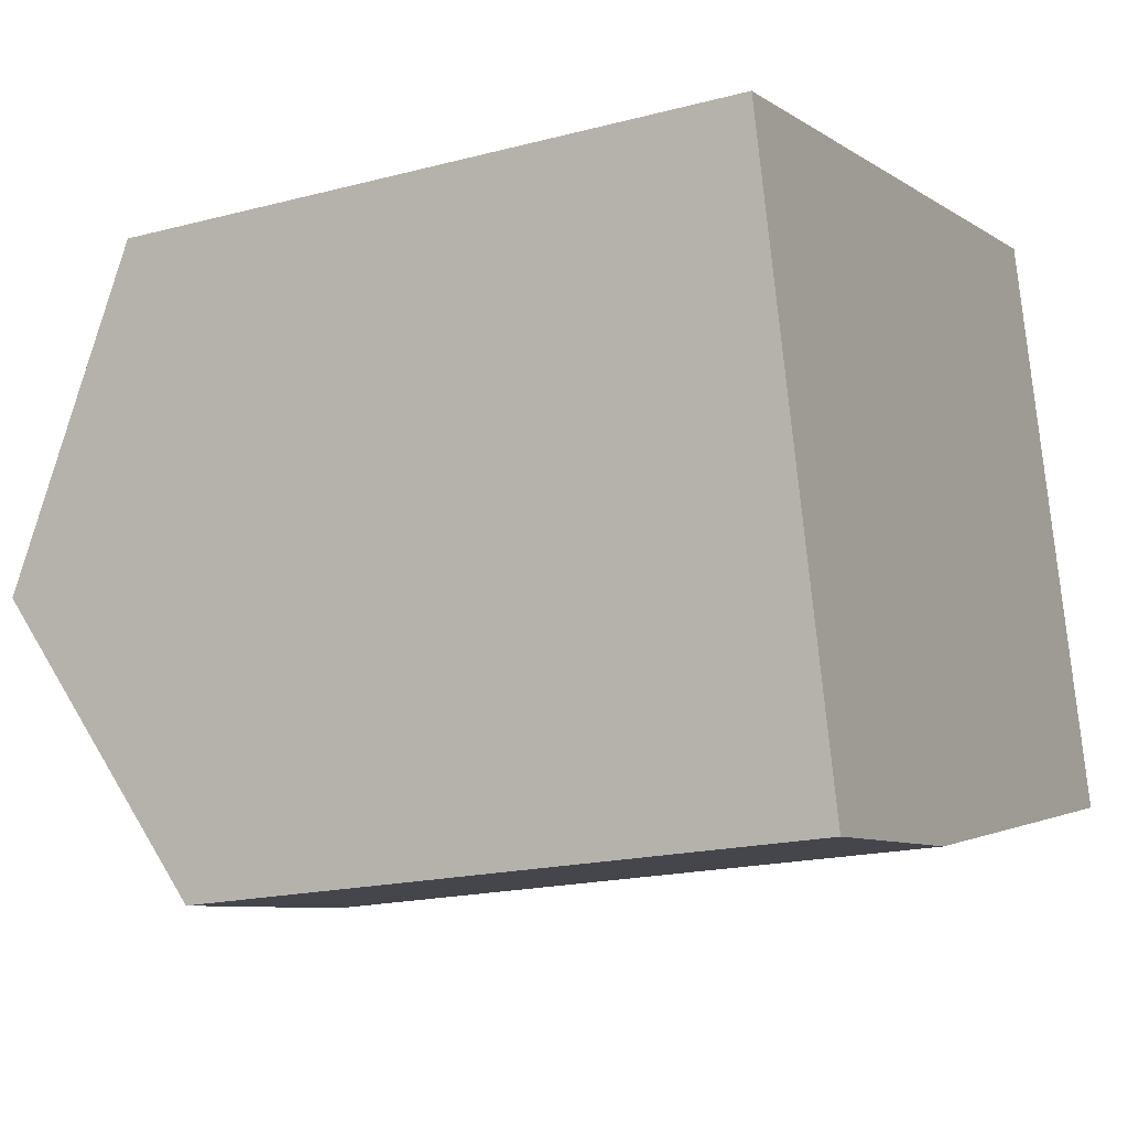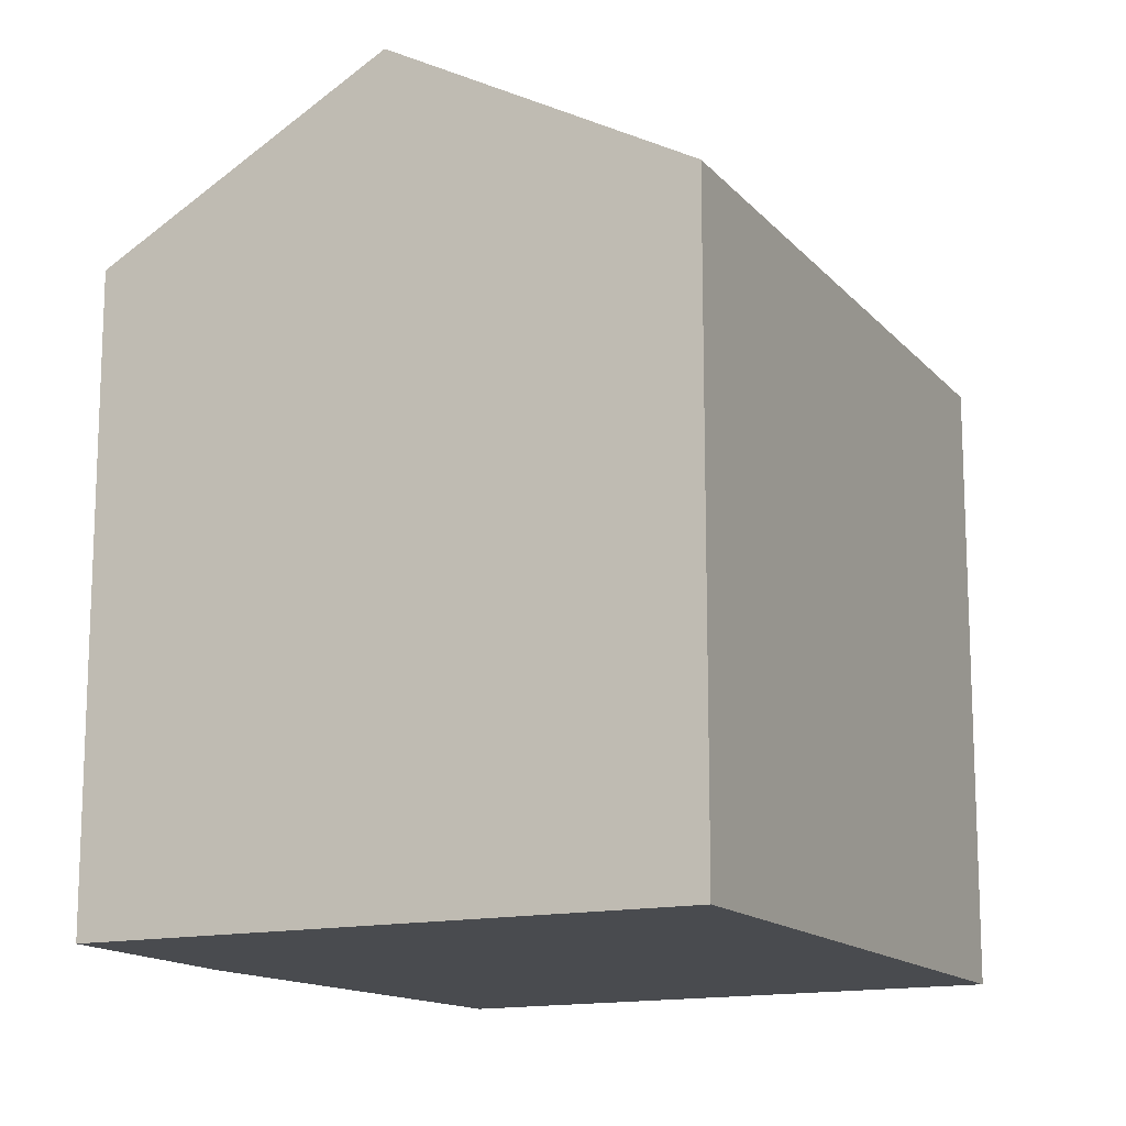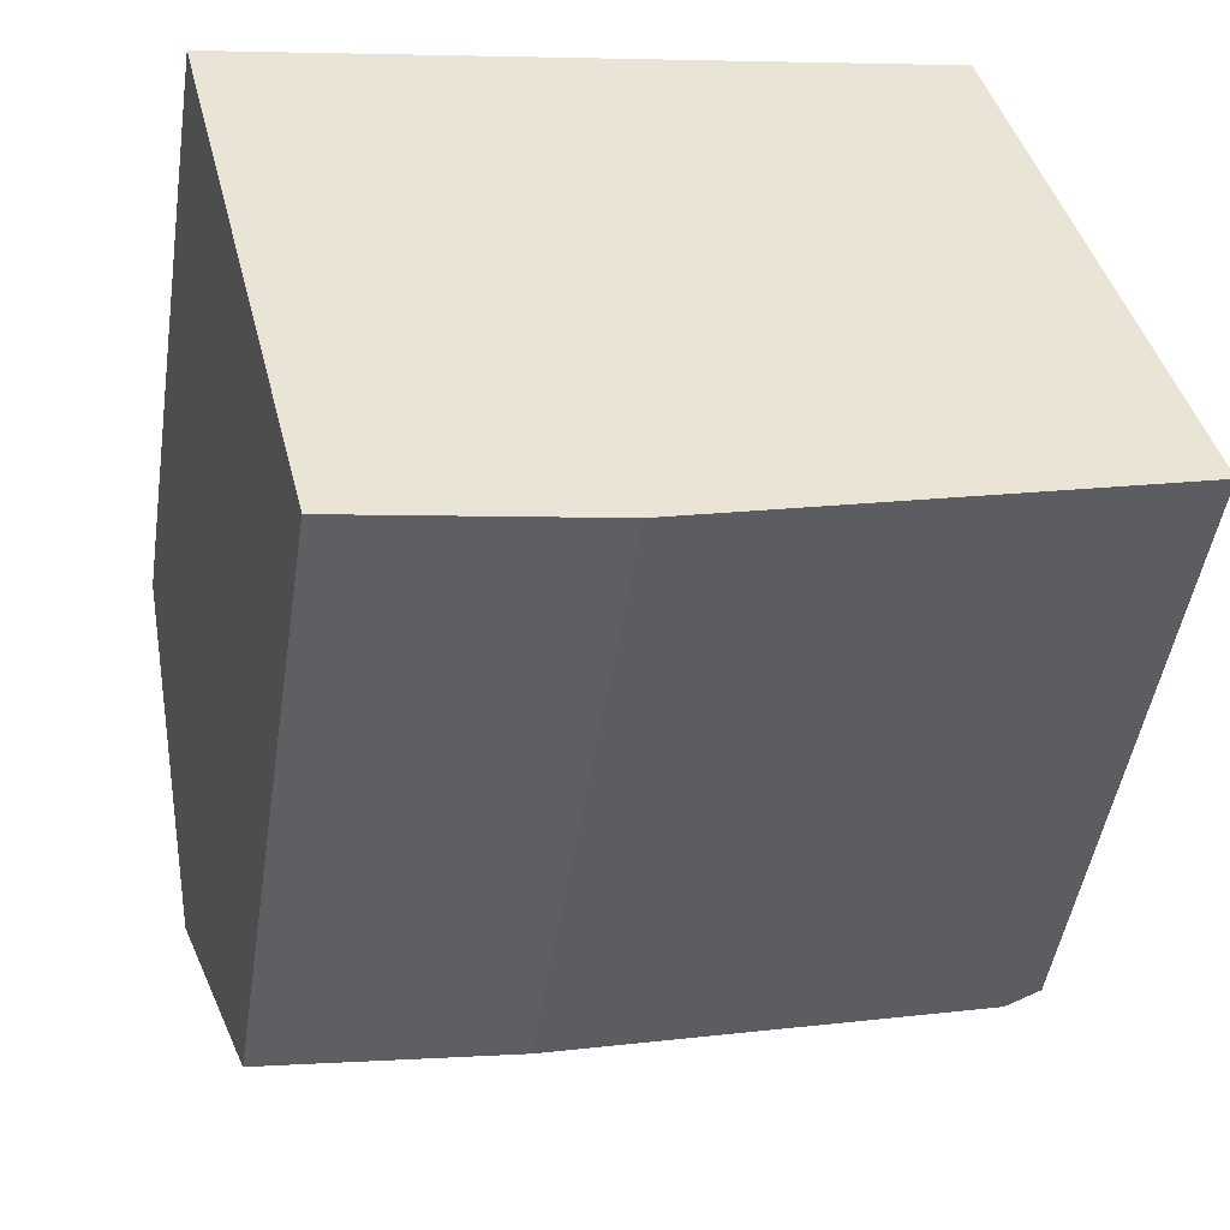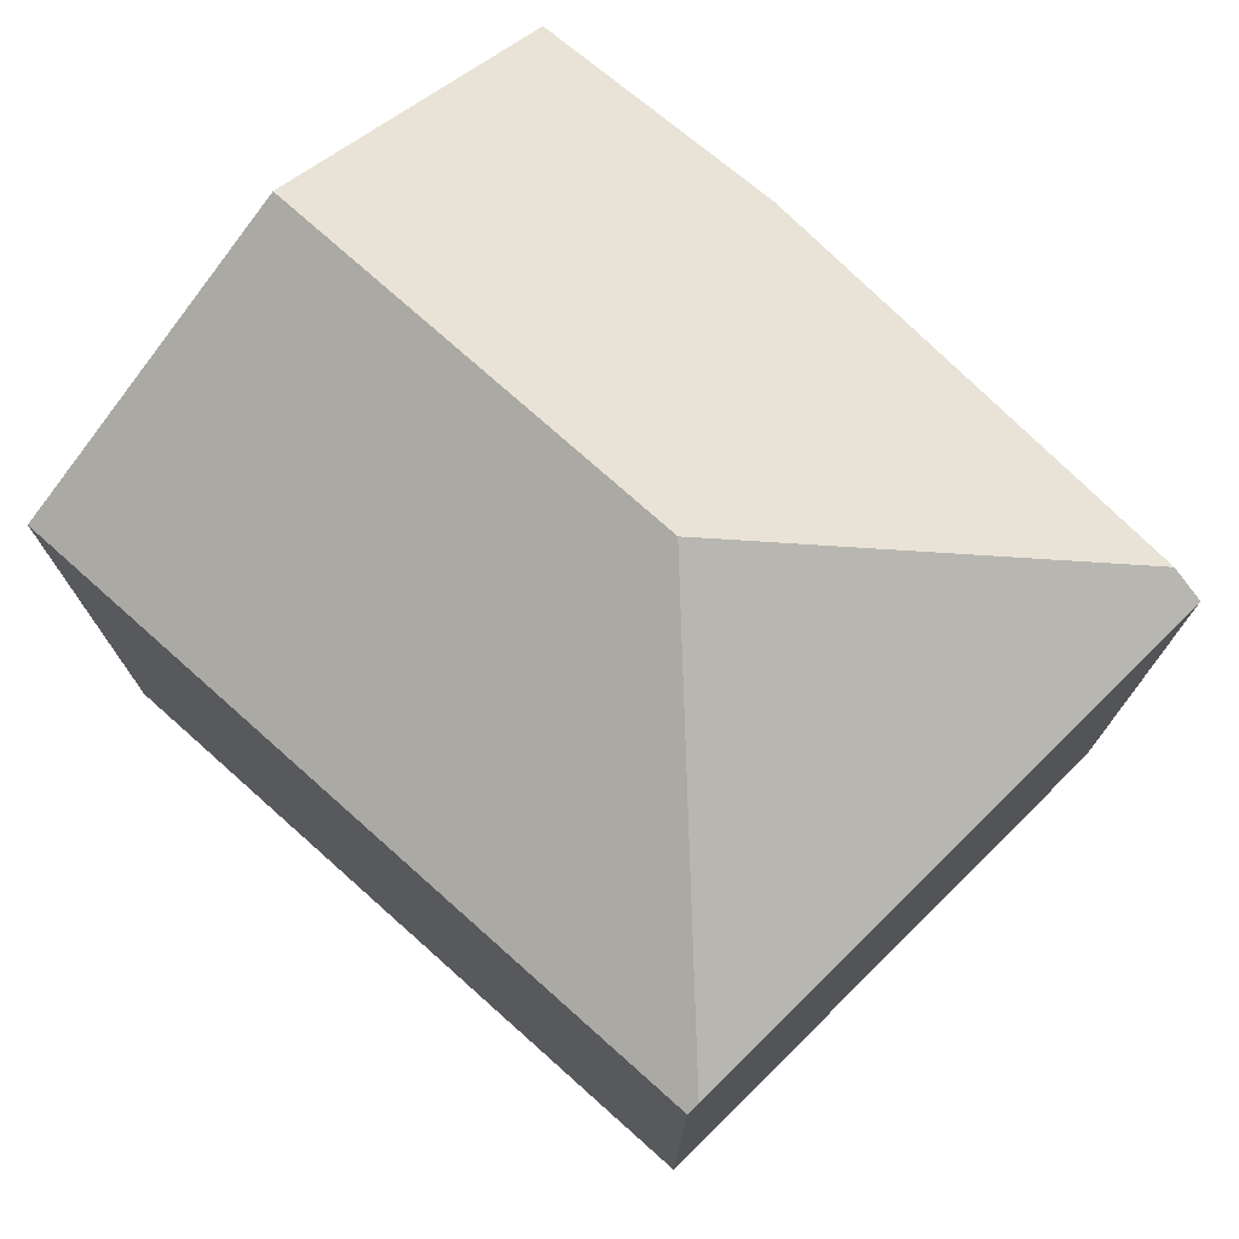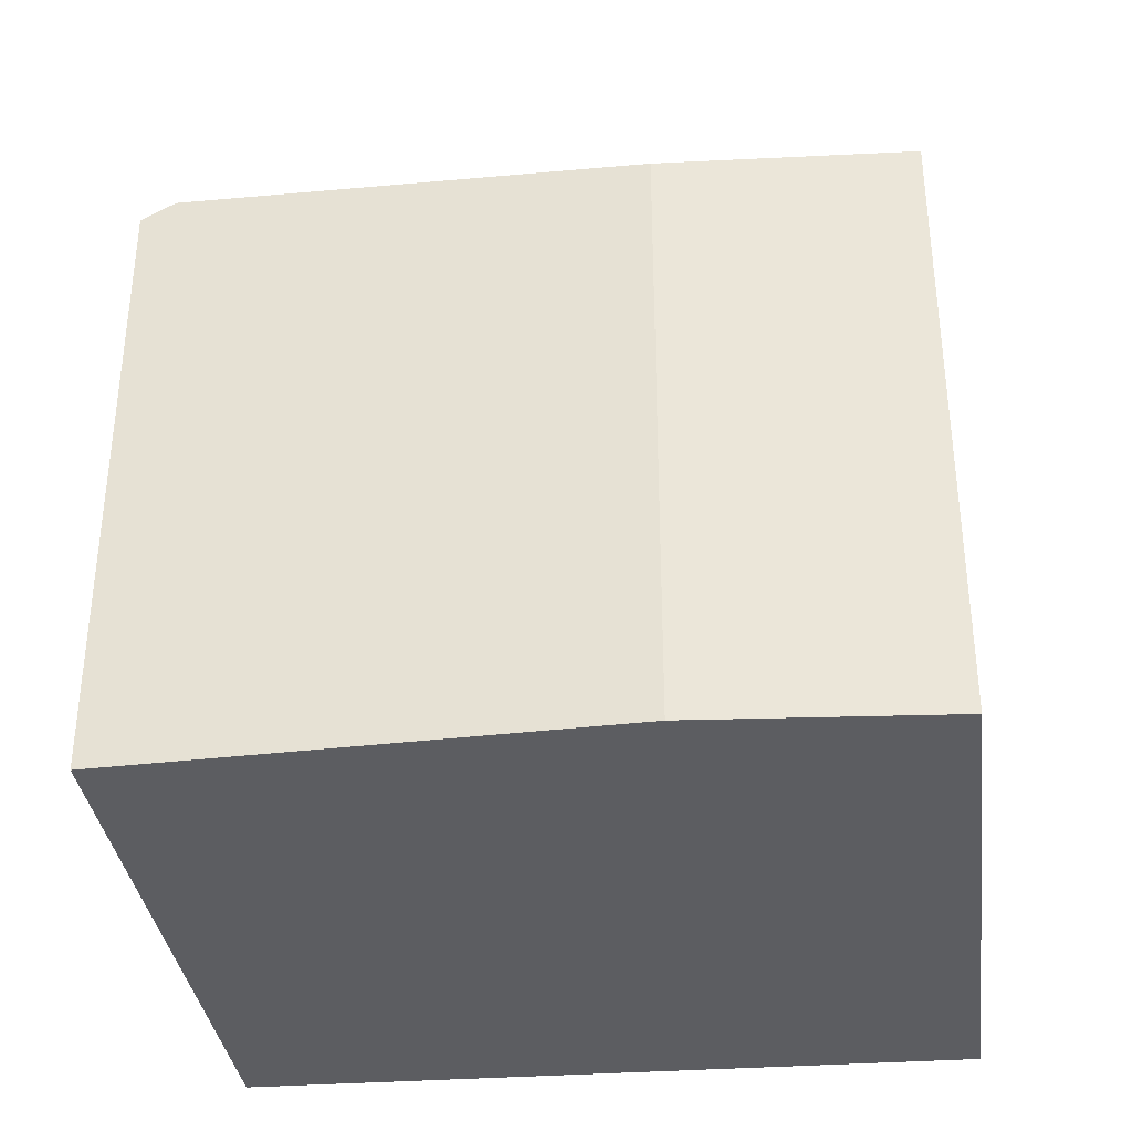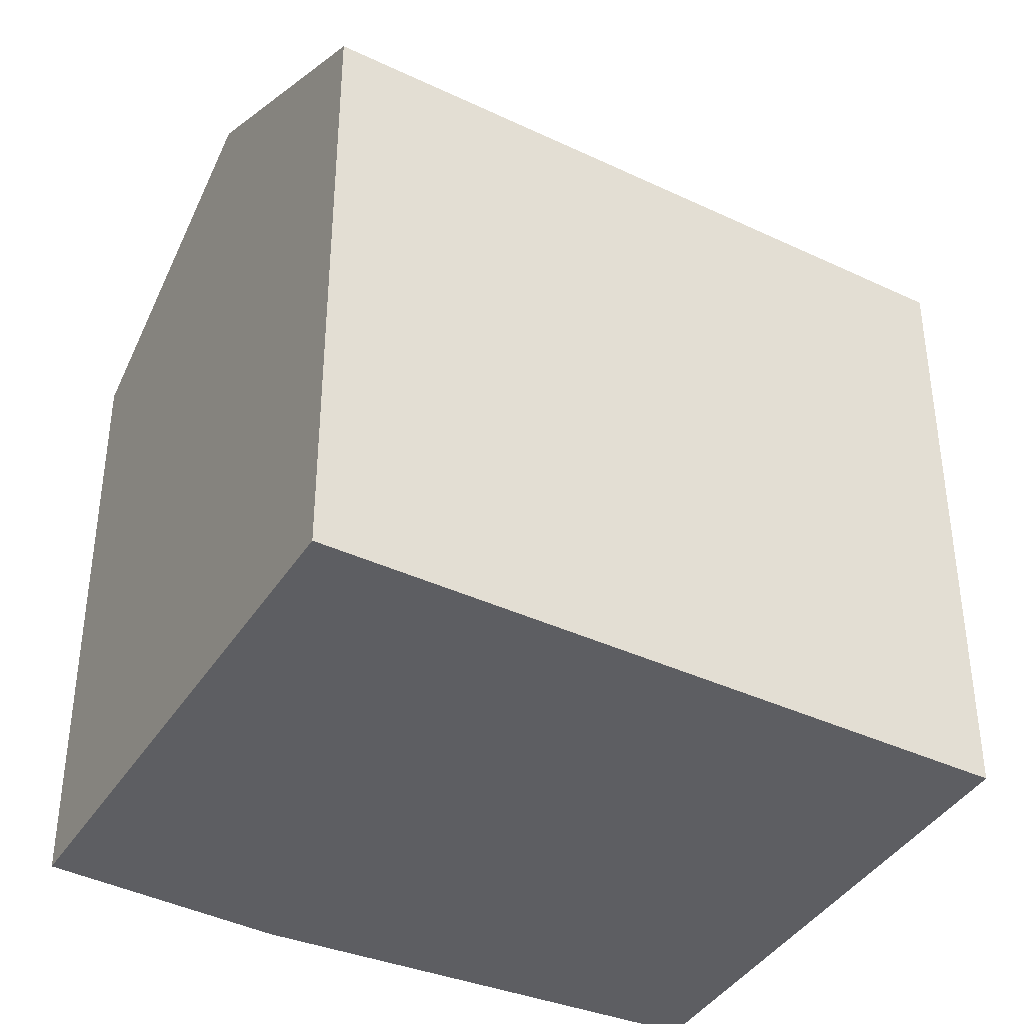
<metadata>
{"format":"obj","ext":"obj","renderer":"f3d","projection":"perspective","resolution":1024,"background":"white","views":[{"elev":-18.2,"azim":-62.9,"up":"+Z"},{"elev":-14.2,"azim":-76.6,"up":"+Y"},{"elev":-47.9,"azim":-8.7,"up":"+Z"},{"elev":75.7,"azim":29.7,"up":"+Y"},{"elev":-36.6,"azim":173.0,"up":"+Y"},{"elev":-38.5,"azim":-42.8,"up":"+Y"}]}
</metadata>
<code>
v  6.901 6.112 1.341
v  0 6.049 3.704e-16
v  6.869 6.049 1.455
v  4.758 7.665 -2.075
v  0.721 7.665 -2.93
v  8.112 6.189 -4.18
v  8.426 6.014 -4.092
v  3.835 6.036 -5.378
v  1.419 6.101 -5.767
v  1.419 3.531e-16 -5.767
v  0 0 0
v  0.721 1.794e-16 -2.93
v  6.869 -8.909e-17 1.455
v  8.426 2.506e-16 -4.092
v  6.901 -8.211e-17 1.341
v  3.835 3.293e-16 -5.378
v  8.112 2.56e-16 -4.18
g defaultobject
f 1 2 3
f 2 1 4
f 2 4 5
f 6 1 7
f 1 6 4
f 8 4 6
f 4 8 9
f 4 9 5
f 9 2 5
f 2 9 10
f 2 10 11
f 11 10 12
f 11 3 2
f 3 11 13
f 3 7 1
f 7 3 13
f 7 13 14
f 14 13 15
f 8 10 9
f 10 8 16
f 7 8 6
f 8 7 14
f 8 14 16
f 16 14 17
f 11 15 13
f 15 11 14
f 14 11 17
f 17 11 16
f 16 11 12
f 16 12 10

</code>
